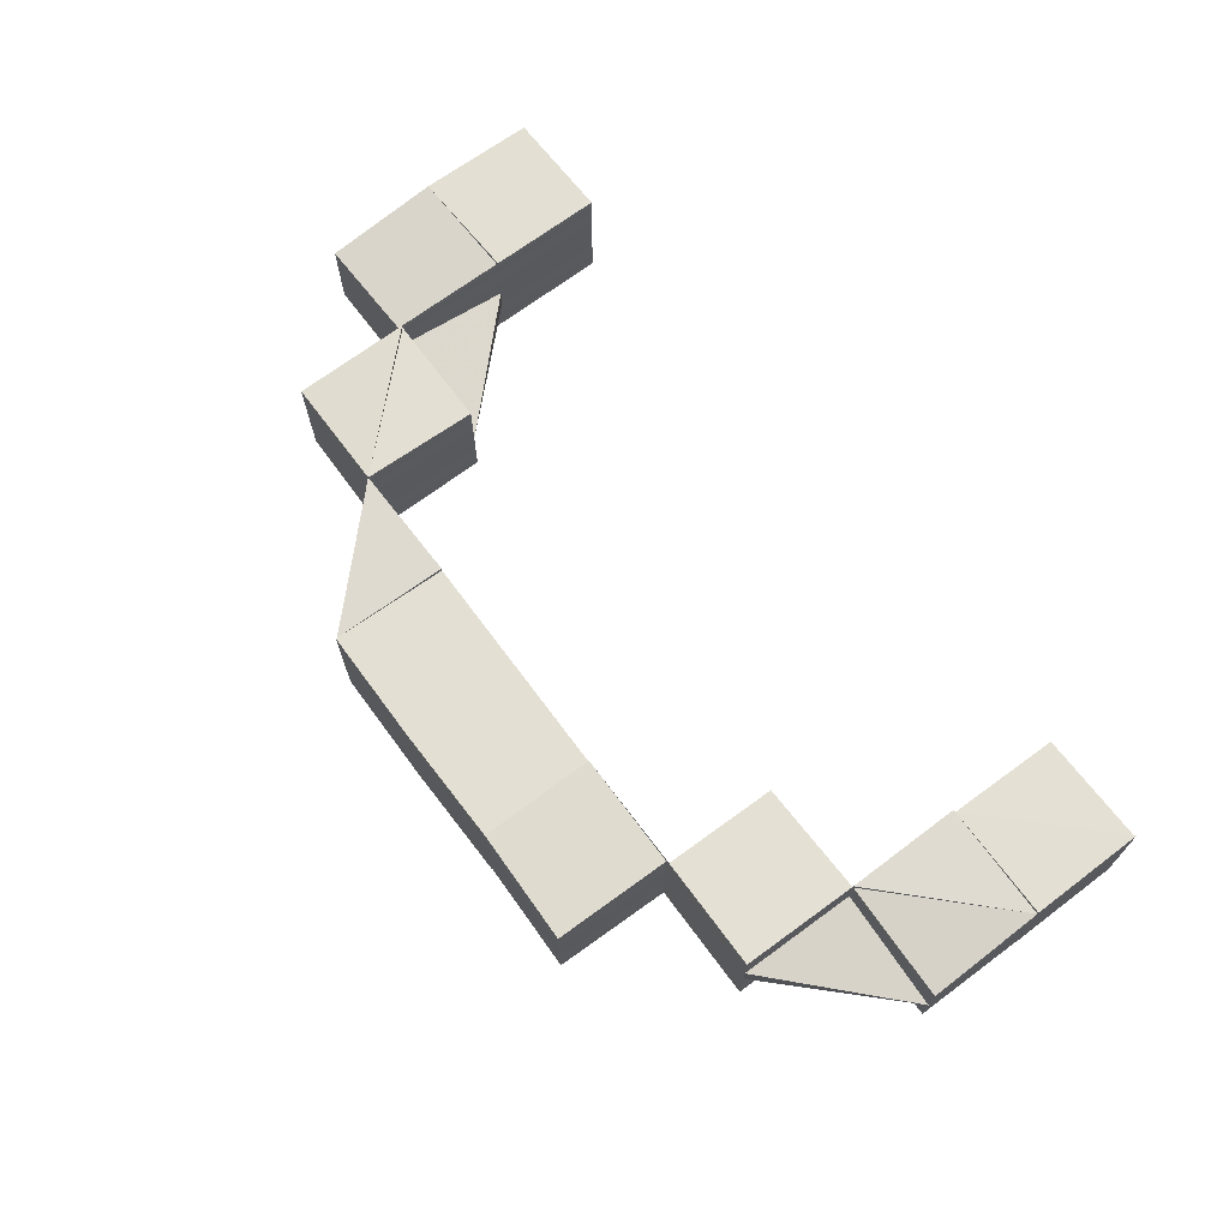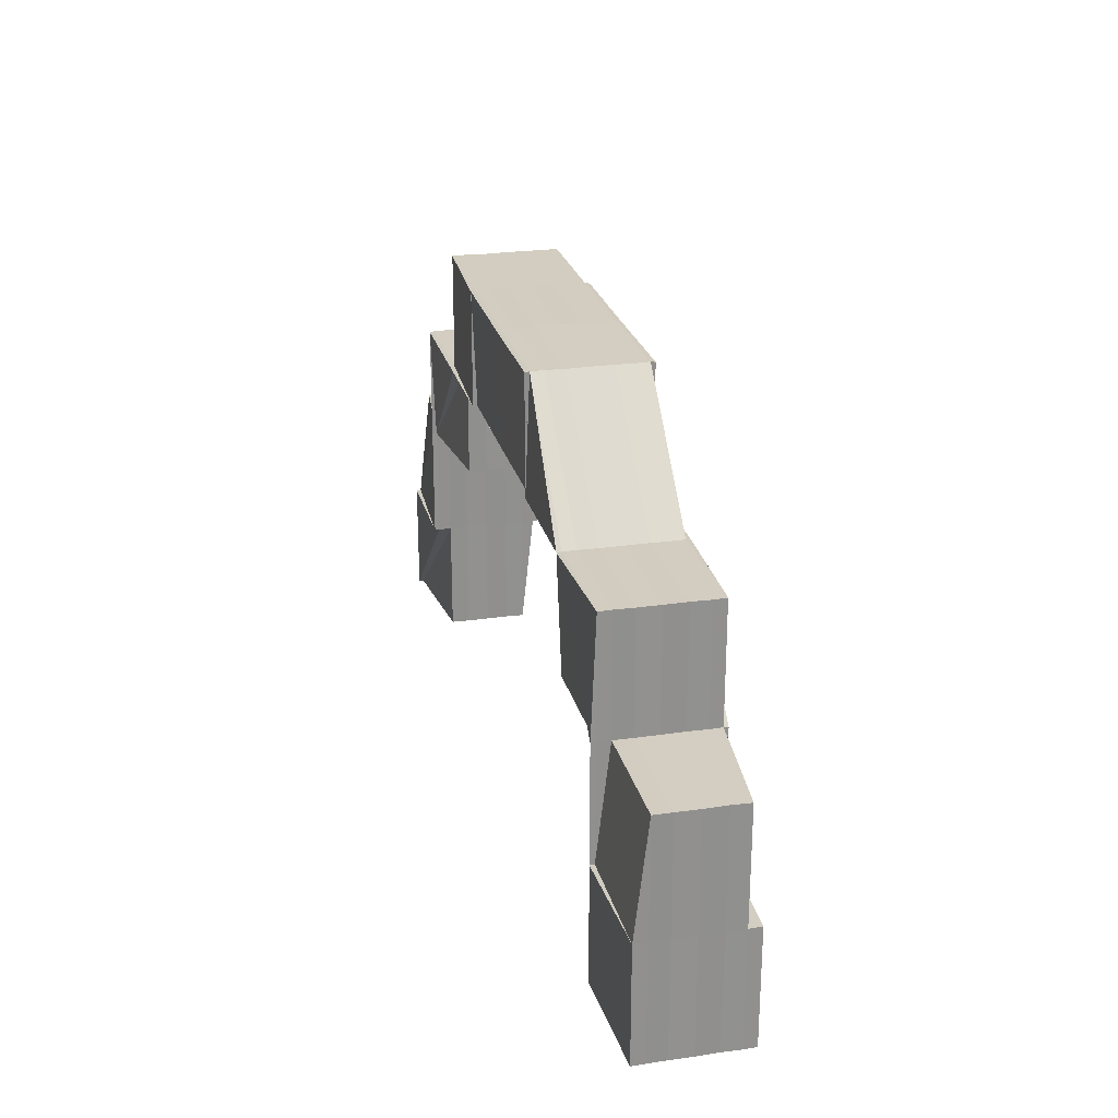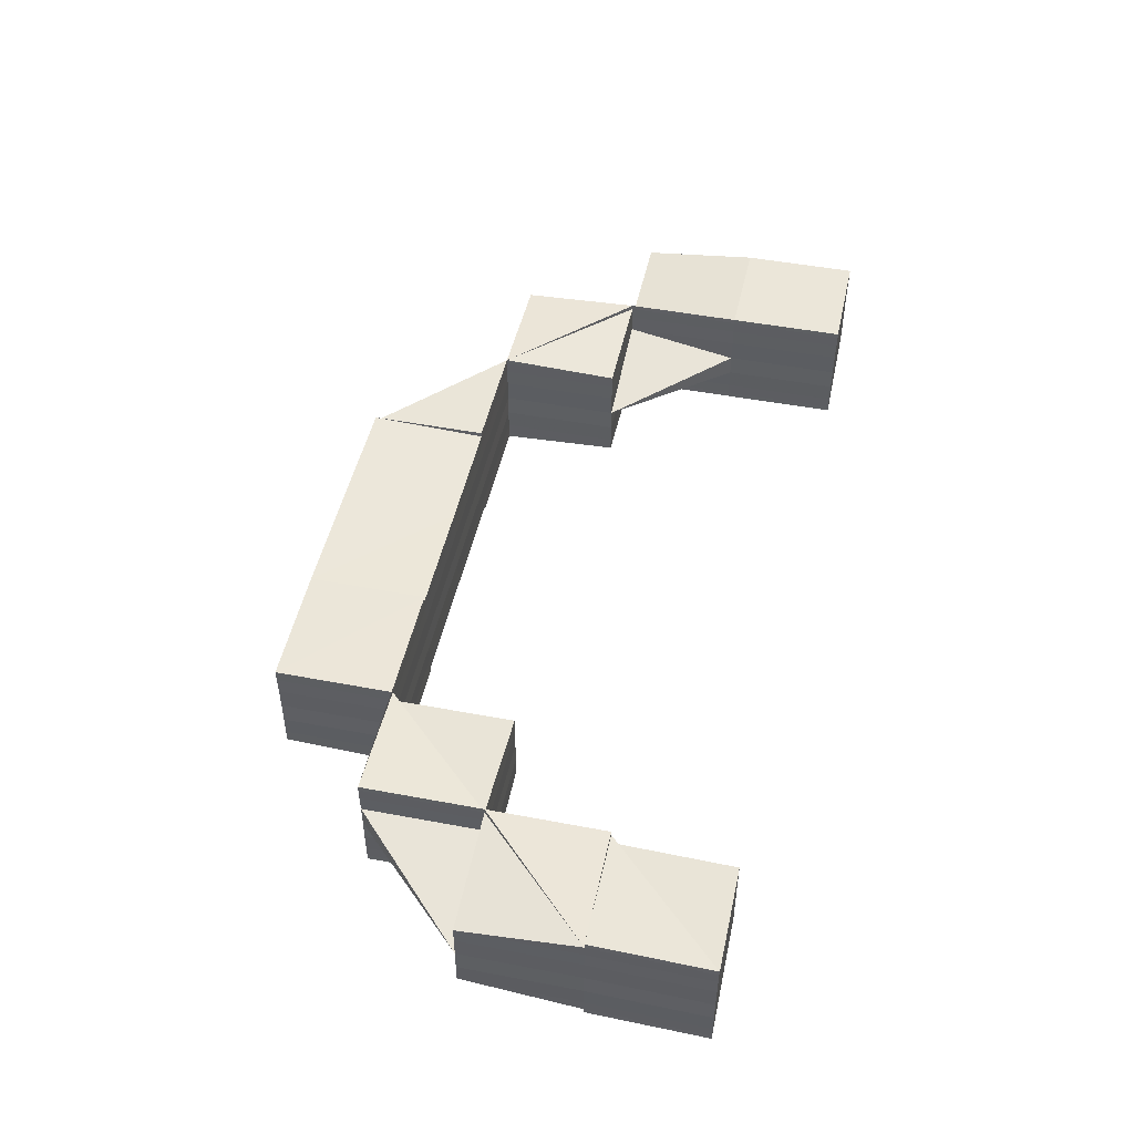
<metadata>
{"format":"obj","ext":"obj","renderer":"f3d","projection":"perspective","resolution":1024,"background":"white","views":[{"elev":68.7,"azim":-126.8,"up":"+Z"},{"elev":24.8,"azim":76.5,"up":"+Y"},{"elev":48.6,"azim":-77.8,"up":"+Z"}]}
</metadata>
<code>
o 9378
v 2246 1889 13.94
v 2246 1889 13.94
v 2246 1889 13.94
v 2246 1889 13.94
v 2246 1889 13.95
v 2246 1889 13.95
v 2246 1889 13.95
v 2246 1889 13.94
v 2246 1889 13.95
v 2246 1889 13.94
v 2246 1889 13.94
v 2246 1889 13.94
v 2246 1889 13.94
v 2246 1889 13.94
v 2246 1889 13.95
v 2246 1889 13.95
v 2246 1889 13.95
v 2246 1889 13.95
v 2246 1889 13.94
v 2246 1889 13.95
v 2246 1889 13.95
v 2246 1889 13.94
v 2246 1889 13.94
v 2246 1889 13.95
v 2246 1889 13.95
v 2246 1889 13.95
v 2246 1889 13.95
v 2246 1889 13.95
v 2246 1889 13.95
v 2246 1889 13.95
v 2246 1889 13.95
v 2245 1889 13.94
v 2246 1889 13.94
v 2245 1889 13.94
v 2246 1889 13.94
v 2245 1889 13.94
v 2246 1889 13.94
v 2245 1889 13.94
v 2246 1889 13.94
v 2246 1889 13.94
v 2246 1889 13.94
v 2246 1889 13.94
v 2246 1889 13.94
v 2246 1889 13.94
v 2246 1889 13.94
v 2245 1889 13.94
v 2246 1889 13.94
v 2246 1889 13.94
v 2246 1889 13.94
v 2245 1889 13.94
v 2246 1889 13.94
v 2245 1889 13.94
v 2246 1889 13.94
v 2245 1889 13.94
v 2245 1889 13.94
v 2246 1889 13.94
v 2246 1889 13.94
v 2245 1889 13.94
v 2246 1889 13.94
v 2245 1889 13.94
v 2245 1889 13.94
v 2245 1889 13.94
v 2245 1889 13.94
v 2245 1889 13.94
v 2245 1889 13.94
v 2245 1889 13.94
v 2245 1889 13.94
v 2245 1889 13.94
v 2245 1889 13.94
v 2245 1889 13.94
v 2245 1889 13.94
v 2245 1889 13.94
v 2245 1889 13.94
v 2245 1889 13.94
v 2245 1889 13.94
v 2245 1889 13.94
v 2245 1889 13.94
v 2245 1889 13.94
v 2245 1889 13.94
v 2245 1889 13.94
v 2245 1889 13.94
v 2245 1889 13.94
v 2245 1889 13.94
v 2245 1889 13.94
v 2245 1889 13.94
v 2245 1889 13.94
v 2245 1889 13.94
v 2245 1889 13.94
v 2245 1889 13.94
v 2245 1889 13.94
v 2245 1889 13.94
v 2245 1889 13.94
v 2245 1889 13.94
v 2245 1889 13.94
v 2245 1889 13.94
v 2245 1889 13.94
v 2245 1889 13.94
v 2245 1889 13.94
v 2245 1889 13.94
v 2245 1889 13.94
v 2245 1889 13.94
v 2245 1889 13.94
v 2246 1889 13.94
v 2246 1889 13.94
v 2246 1889 13.94
v 2246 1889 13.94
v 2245 1889 13.94
v 2245 1889 13.94
v 2245 1889 13.94
v 2246 1889 13.94
v 2245 1889 13.94
v 2245 1889 13.94
v 2245 1889 13.94
v 2245 1889 13.94
v 2246 1889 13.95
v 2245 1889 13.94
v 2245 1889 13.94
v 2245 1889 13.95
v 2246 1889 13.95
v 2245 1889 13.95
v 2245 1889 13.95
v 2245 1889 13.95
v 2245 1889 13.95
v 2245 1889 13.95
v 2245 1889 13.95
v 2245 1889 13.95
v 2245 1889 13.95
v 2245 1889 13.95
v 2245 1889 13.95
v 2245 1889 13.95
v 2245 1889 13.95
v 2245 1889 13.95
v 2245 1889 13.95
v 2245 1889 13.95
v 2245 1889 13.95
v 2245 1889 13.95
v 2245 1889 13.95
v 2246 1889 13.95
v 2246 1889 13.95
v 2245 1889 13.95
v 2246 1889 13.95
v 2246 1889 13.95
v 2246 1889 13.95
v 2246 1889 13.95
v 2245 1889 13.95
v 2246 1889 13.95
v 2245 1889 13.95
v 2246 1889 13.95
v 2246 1889 13.95
v 2245 1889 13.94
v 2245 1889 13.94
v 2246 1889 13.94
v 2245 1889 13.94
v 2245 1889 13.94
v 2246 1889 13.95
v 2245 1889 13.95
v 2245 1889 13.95
v 2246 1889 13.95
v 2246 1889 13.94
v 2246 1889 13.95
v 2246 1889 13.95
v 2246 1889 13.95
v 2245 1889 13.94
v 2246 1889 13.94
v 2246 1889 13.94
v 2246 1889 13.94
v 2246 1889 13.94
v 2246 1889 13.94
v 2246 1889 13.94
v 2246 1889 13.94
v 2246 1889 13.94
v 2246 1889 13.94
v 2246 1889 13.94
v 2245 1889 13.94
v 2245 1889 13.94
v 2246 1889 13.94
v 2246 1889 13.94
v 2246 1889 13.94
v 2246 1889 13.94
v 2246 1889 13.94
v 2246 1889 13.94
v 2246 1889 13.94
v 2246 1889 13.94
v 2246 1889 13.94
v 2246 1889 13.94
v 2246 1889 13.94
v 2246 1889 13.94
v 2246 1889 13.95
v 2246 1889 13.94
v 2246 1889 13.94
v 2246 1889 13.94
v 2246 1889 13.94
v 2246 1889 13.94
v 2246 1889 13.94
v 2246 1889 13.95
v 2246 1889 13.95
v 2246 1889 13.95
v 2246 1889 13.94
v 2246 1889 13.95
v 2246 1889 13.95
v 2246 1889 13.95
v 2246 1889 13.95
v 2246 1889 13.95
v 2246 1889 13.95
v 2246 1889 13.95
v 2246 1889 13.95
v 2246 1889 13.95
v 2246 1889 13.95
v 2246 1889 13.95
v 2246 1889 13.95
v 2246 1889 13.95
v 2246 1889 13.95
v 2246 1889 13.95
v 2246 1889 13.95
v 2246 1889 13.94
v 2246 1889 13.94
v 2246 1889 13.94
v 2246 1889 13.94
v 2246 1889 13.94
v 2246 1889 13.94
v 2246 1889 13.94
v 2246 1889 13.94
v 2246 1889 13.94
v 2246 1889 13.94
v 2246 1889 13.94
v 2246 1889 13.94
v 2246 1889 13.94
v 2246 1889 13.94
v 2246 1889 13.94
v 2246 1889 13.94
v 2246 1889 13.94
v 2246 1889 13.94
v 2246 1889 13.94
v 2246 1889 13.94
v 2246 1889 13.94
v 2246 1889 13.94
v 2246 1889 13.94
v 2246 1889 13.94
v 2246 1889 13.94
v 2246 1889 13.94
v 2246 1889 13.94
v 2246 1889 13.95
v 2246 1889 13.95
v 2246 1889 13.95
v 2246 1889 13.94
v 2246 1889 13.94
v 2246 1889 13.94
v 2246 1889 13.94
v 2246 1889 13.94
v 2245 1889 13.94
v 2245 1889 13.94
v 2245 1889 13.94
v 2245 1889 13.94
v 2245 1889 13.94
v 2245 1889 13.94
v 2245 1889 13.94
v 2245 1889 13.94
v 2245 1889 13.94
v 2245 1889 13.94
v 2245 1889 13.94
v 2245 1889 13.94
v 2245 1889 13.94
v 2245 1889 13.94
v 2245 1889 13.94
v 2245 1889 13.94
v 2245 1889 13.94
v 2245 1889 13.94
v 2245 1889 13.94
v 2245 1889 13.94
v 2245 1889 13.94
v 2245 1889 13.94
v 2245 1889 13.94
v 2245 1889 13.94
v 2245 1889 13.94
v 2245 1889 13.94
v 2245 1889 13.94
v 2245 1889 13.94
v 2245 1889 13.94
v 2245 1889 13.95
v 2245 1889 13.94
v 2245 1889 13.94
v 2245 1889 13.95
v 2245 1889 13.95
v 2245 1889 13.94
v 2245 1889 13.95
v 2245 1889 13.95
v 2245 1889 13.95
v 2245 1889 13.95
v 2245 1889 13.94
v 2245 1889 13.95
v 2245 1889 13.95
v 2245 1889 13.95
v 2245 1889 13.95
v 2245 1889 13.95
v 2245 1889 13.95
v 2245 1889 13.95
v 2245 1889 13.95
v 2245 1889 13.95
v 2245 1889 13.95
v 2245 1889 13.95
v 2245 1889 13.95
v 2245 1889 13.95
v 2245 1889 13.95
v 2245 1889 13.95
v 2245 1889 13.95
v 2245 1889 13.95
v 2245 1889 13.95
v 2245 1889 13.95
v 2245 1889 13.95
v 2245 1889 13.95
v 2245 1889 13.95
v 2245 1889 13.95
v 2245 1889 13.95
v 2245 1889 13.95
v 2245 1889 13.95
v 2245 1889 13.95
v 2245 1889 13.95
v 2245 1889 13.95
v 2245 1889 13.95
v 2245 1889 13.95
v 2245 1889 13.95
v 2245 1889 13.95
v 2245 1889 13.95
v 2245 1889 13.95
v 2245 1889 13.95
v 2245 1889 13.95
v 2245 1889 13.95
v 2245 1889 13.95
v 2245 1889 13.95
v 2245 1889 13.95
v 2245 1889 13.95
v 2245 1889 13.95
v 2245 1889 13.95
v 2245 1889 13.95
v 2245 1889 13.94
v 2245 1889 13.94
v 2245 1889 13.94
v 2245 1889 13.94
v 2245 1889 13.94
v 2245 1889 13.94
v 2245 1889 13.94
v 2245 1889 13.94
v 2245 1889 13.94
v 2245 1889 13.94
v 2245 1889 13.94
v 2245 1889 13.94
v 2245 1889 13.94
v 2245 1889 13.94
v 2245 1889 13.94
v 2245 1889 13.94
v 2245 1889 13.94
v 2245 1889 13.94
v 2245 1889 13.94
v 2245 1889 13.94
v 2245 1889 13.94
v 2245 1889 13.94
v 2245 1889 13.94
v 2245 1889 13.94
v 2245 1889 13.94
v 2245 1889 13.94
v 2245 1889 13.94
v 2245 1889 13.94
v 2245 1889 13.94
v 2245 1889 13.94
v 2245 1889 13.94
v 2245 1889 13.94
v 2245 1889 13.94
v 2245 1889 13.94
v 2245 1889 13.94
v 2245 1889 13.94
v 2245 1889 13.94
v 2245 1889 13.94
v 2245 1889 13.94
v 2245 1889 13.94
v 2245 1889 13.94
v 2245 1889 13.94
v 2245 1889 13.94
v 2245 1889 13.94
v 2245 1889 13.94
v 2245 1889 13.94
v 2245 1889 13.94
v 2245 1889 13.94
v 2245 1889 13.94
v 2245 1889 13.94
v 2245 1889 13.94
v 2245 1889 13.94
v 2245 1889 13.94
v 2245 1889 13.94
v 2245 1889 13.94
v 2245 1889 13.94
v 2245 1889 13.94
v 2245 1889 13.94
v 2245 1889 13.94
v 2245 1889 13.94
v 2245 1889 13.94
v 2245 1889 13.94
v 2245 1889 13.94
v 2245 1889 13.94
v 2245 1889 13.94
v 2245 1889 13.94
v 2245 1889 13.94
v 2245 1889 13.94
v 2245 1889 13.94
v 2245 1889 13.94
v 2245 1889 13.94
v 2245 1889 13.95
v 2245 1889 13.94
v 2245 1889 13.95
v 2245 1889 13.94
v 2245 1889 13.95
v 2245 1889 13.94
v 2245 1889 13.95
v 2245 1889 13.95
v 2245 1889 13.95
v 2245 1889 13.95
v 2245 1889 13.95
v 2245 1889 13.95
v 2245 1889 13.94
v 2245 1889 13.95
v 2245 1889 13.95
v 2245 1889 13.95
v 2245 1889 13.95
v 2245 1889 13.95
v 2245 1889 13.94
v 2245 1889 13.94
v 2245 1889 13.95
v 2245 1889 13.95
v 2245 1889 13.94
v 2245 1889 13.94
v 2245 1889 13.94
v 2245 1889 13.94
v 2245 1889 13.94
v 2245 1889 13.94
v 2245 1889 13.94
v 2245 1889 13.94
v 2245 1889 13.94
v 2245 1889 13.94
v 2245 1889 13.94
v 2245 1889 13.94
v 2245 1889 13.94
v 2245 1889 13.94
v 2245 1889 13.94
v 2245 1889 13.94
v 2245 1889 13.94
v 2245 1889 13.94
v 2245 1889 13.94
v 2245 1889 13.94
v 2245 1889 13.94
v 2245 1889 13.94
v 2245 1889 13.94
v 2245 1889 13.94
v 2245 1889 13.94
v 2245 1889 13.94
v 2245 1889 13.94
v 2245 1889 13.94
v 2245 1889 13.94
v 2245 1889 13.94
v 2245 1889 13.94
v 2245 1889 13.94
v 2245 1889 13.94
v 2245 1889 13.94
v 2245 1889 13.94
v 2245 1889 13.94
v 2245 1889 13.94
v 2245 1889 13.94
v 2245 1889 13.94
v 2245 1889 13.94
v 2245 1889 13.95
v 2245 1889 13.94
v 2245 1889 13.95
v 2245 1889 13.95
v 2245 1889 13.95
v 2245 1889 13.95
v 2245 1889 13.95
v 2245 1889 13.95
v 2245 1889 13.95
v 2245 1889 13.94
v 2245 1889 13.94
v 2245 1889 13.94
v 2245 1889 13.94
v 2245 1889 13.94
v 2245 1889 13.94
v 2245 1889 13.94
v 2245 1889 13.94
v 2245 1889 13.94
v 2245 1889 13.94
v 2245 1889 13.94
v 2245 1889 13.94
v 2245 1889 13.94
v 2245 1889 13.94
v 2245 1889 13.94
v 2245 1889 13.94
v 2245 1889 13.94
v 2245 1889 13.94
v 2245 1889 13.94
v 2245 1889 13.94
v 2245 1889 13.94
v 2245 1889 13.94
v 2245 1889 13.94
v 2245 1889 13.94
v 2245 1889 13.94
v 2245 1889 13.94
v 2245 1889 13.94
v 2245 1889 13.94
v 2245 1889 13.94
v 2245 1889 13.94
v 2245 1889 13.94
v 2245 1889 13.94
v 2245 1889 13.94
v 2245 1889 13.94
v 2245 1889 13.94
v 2245 1889 13.95
v 2245 1889 13.95
v 2245 1889 13.95
v 2245 1889 13.95
v 2245 1889 13.95
v 2245 1889 13.95
v 2245 1889 13.95
v 2245 1889 13.95
v 2245 1889 13.95
v 2245 1889 13.94
v 2245 1889 13.95
v 2245 1889 13.95
v 2245 1889 13.94
v 2245 1889 13.95
v 2245 1889 13.95
v 2245 1889 13.95
v 2245 1889 13.95
v 2245 1889 13.95
v 2245 1889 13.95
v 2245 1889 13.95
v 2245 1889 13.95
v 2245 1889 13.95
v 2245 1889 13.95
v 2245 1889 13.95
v 2245 1889 13.95
v 2245 1889 13.95
v 2245 1889 13.95
v 2245 1889 13.95
v 2245 1889 13.95
v 2245 1889 13.95
v 2245 1889 13.95
v 2245 1889 13.95
v 2245 1889 13.95
v 2245 1889 13.95
v 2245 1889 13.95
v 2245 1889 13.95
v 2245 1889 13.95
v 2245 1889 13.95
v 2245 1889 13.95
v 2245 1889 13.95
v 2245 1889 13.95
v 2245 1889 13.95
v 2245 1889 13.95
v 2245 1889 13.95
f 1 2 3
f 3 4 5
f 5 6 7
f 2 4 8
f 4 6 9
f 2 10 4
f 4 11 6
f 12 13 4
f 14 12 2
f 13 15 6
f 6 16 17
f 6 18 16
f 19 20 18
f 15 20 21
f 22 19 11
f 23 22 10
f 24 21 25
f 26 27 21
f 28 27 29
f 30 26 31
f 32 23 33
f 32 34 35
f 34 36 37
f 36 38 39
f 35 40 41
f 41 42 43
f 44 45 35
f 35 46 44
f 47 48 44
f 48 49 37
f 44 50 51
f 51 52 53
f 54 55 53
f 56 55 57
f 58 59 57
f 58 60 61
f 62 60 63
f 64 65 61
f 64 66 67
f 68 66 69
f 68 70 71
f 70 72 73
f 72 74 75
f 76 75 77
f 73 78 79
f 79 78 80
f 79 80 81
f 82 83 78
f 84 82 78
f 85 84 86
f 78 87 80
f 78 88 87
f 88 89 87
f 83 90 89
f 90 91 89
f 87 89 92
f 80 87 93
f 87 92 93
f 80 93 94
f 89 95 92
f 91 96 95
f 89 97 95
f 98 94 99
f 99 81 100
f 100 101 102
f 103 94 104
f 105 81 103
f 106 107 105
f 58 108 106
f 104 109 110
f 111 109 98
f 112 108 113
f 108 112 45
f 110 114 115
f 116 114 111
f 117 112 50
f 112 117 40
f 115 118 119
f 120 118 116
f 119 121 122
f 123 124 122
f 123 125 126
f 127 125 128
f 129 130 122
f 131 132 120
f 133 134 132
f 135 133 129
f 135 136 131
f 135 137 138
f 139 140 138
f 141 140 142
f 143 144 142
f 145 136 146
f 136 145 147
f 148 149 143
f 150 145 149
f 145 150 151
f 148 147 43
f 43 152 148
f 153 150 152
f 150 153 154
f 155 156 148
f 117 153 42
f 153 117 46
f 156 157 158
f 159 160 158
f 160 161 162
f 157 163 164
f 165 159 164
f 166 165 167
f 49 166 168
f 169 167 170
f 170 164 24
f 171 168 169
f 172 37 171
f 47 173 172
f 164 174 175
f 176 175 177
f 164 154 176
f 178 164 176
f 173 23 179
f 23 173 180
f 180 37 181
f 180 181 182
f 182 181 183
f 184 180 182
f 185 180 184
f 185 168 180
f 186 185 184
f 176 185 186
f 187 176 186
f 178 176 187
f 188 19 178
f 189 190 187
f 190 191 187
f 191 192 187
f 192 193 187
f 193 194 187
f 194 195 187
f 195 196 187
f 196 197 187
f 198 178 187
f 199 178 198
f 199 158 178
f 200 199 198
f 201 199 200
f 202 201 200
f 197 203 202
f 203 204 202
f 204 205 199
f 205 188 199
f 206 205 207
f 205 208 209
f 210 211 212
f 211 213 214
f 215 216 217
f 218 215 219
f 218 220 221
f 221 222 223
f 215 224 222
f 219 225 223
f 220 224 225
f 173 224 225
f 226 227 228
f 227 229 230
f 231 232 233
f 232 234 235
f 233 236 237
f 236 238 239
f 237 238 1
f 234 240 238
f 240 14 238
f 238 179 2
f 238 2 241
f 242 243 244
f 245 246 247
f 246 248 249
f 250 251 252
f 252 253 250
f 254 93 250
f 93 251 109
f 93 92 251
f 250 255 254
f 253 255 109
f 256 80 254
f 257 258 256
f 254 259 256
f 255 259 94
f 256 260 261
f 261 262 263
f 260 262 107
f 259 260 81
f 260 264 262
f 259 265 260
f 265 264 260
f 264 266 267
f 268 265 259
f 255 268 259
f 265 269 264
f 270 268 255
f 253 270 255
f 268 271 265
f 271 269 265
f 270 272 268
f 272 271 268
f 272 273 271
f 271 274 269
f 275 276 274
f 277 274 278
f 278 273 279
f 280 281 274
f 282 280 273
f 283 282 284
f 279 285 286
f 286 287 288
f 289 290 285
f 291 292 287
f 290 293 294
f 293 295 296
f 297 295 298
f 299 300 298
f 301 300 302
f 301 303 304
f 305 306 302
f 299 307 308
f 305 307 309
f 310 311 309
f 312 313 308
f 305 313 314
f 315 316 314
f 315 317 318
f 319 317 320
f 321 322 320
f 323 322 324
f 325 323 326
f 305 327 328
f 327 329 330
f 331 330 332
f 333 334 331
f 335 327 334
f 327 335 336
f 284 337 333
f 284 336 338
f 338 339 284
f 339 337 273
f 339 340 341
f 342 343 340
f 342 344 339
f 345 342 346
f 347 348 345
f 349 350 347
f 351 352 349
f 352 353 354
f 355 356 342
f 357 355 358
f 353 359 360
f 361 342 362
f 362 363 364
f 365 366 361
f 367 368 364
f 369 368 370
f 371 372 364
f 371 373 374
f 375 373 376
f 377 372 378
f 379 380 378
f 377 381 382
f 377 383 384
f 385 386 384
f 387 386 388
f 389 390 388
f 391 354 389
f 392 393 391
f 389 360 394
f 394 395 389
f 392 396 397
f 338 398 394
f 394 399 338
f 335 400 398
f 400 401 395
f 359 401 399
f 401 359 402
f 403 335 404
f 404 405 406
f 407 405 365
f 406 408 310
f 328 408 407
f 409 410 408
f 403 409 411
f 412 413 408
f 412 414 415
f 416 413 411
f 417 412 416
f 411 418 416
f 416 419 308
f 420 421 417
f 421 422 423
f 413 424 405
f 411 424 425
f 426 427 424
f 427 428 424
f 427 428 429
f 323 427 429
f 428 430 429
f 428 430 431
f 425 431 358
f 424 432 431
f 424 431 366
f 430 433 429
f 430 433 434
f 358 434 435
f 431 434 342
f 431 436 434
f 433 437 429
f 433 437 438
f 437 439 429
f 434 438 348
f 434 440 438
f 435 438 441
f 438 442 443
f 441 444 445
f 438 444 350
f 446 439 447
f 447 448 449
f 450 451 449
f 452 439 453
f 454 452 455
f 453 456 457
f 455 457 458
f 458 457 459
f 456 460 457
f 457 460 461
f 457 461 462
f 459 461 463
f 460 464 461
f 461 464 465
f 461 465 344
f 463 465 466
f 464 429 465
f 465 429 467
f 465 467 418
f 466 467 468
f 429 469 467
f 467 469 470
f 467 470 471
f 468 470 472
f 469 473 470
f 470 473 474
f 473 475 474
f 472 475 476
f 251 477 114
f 251 478 477
f 92 478 251
f 92 95 478
f 95 479 478
f 95 480 479
f 478 481 477
f 478 479 481
f 96 482 479
f 479 483 481
f 482 484 483
f 479 485 483
f 486 487 485
f 488 486 480
f 487 486 269
f 486 488 489
f 269 489 264
f 264 489 76
f 269 490 489
f 489 491 266
f 396 488 97
f 488 396 492
f 489 493 492
f 396 494 495
f 496 494 497
f 498 497 499
f 500 501 499
f 502 501 503
f 504 505 498
f 393 506 505
f 397 505 507
f 506 508 493
f 507 493 509
f 510 511 493
f 508 275 490
f 281 510 490
f 509 490 277
f 252 477 512
f 512 513 252
f 129 514 512
f 512 515 129
f 514 513 118
f 477 515 118
f 477 481 515
f 134 516 513
f 481 517 515
f 481 483 517
f 515 517 518
f 515 518 132
f 517 519 518
f 483 520 517
f 517 520 519
f 483 521 520
f 522 519 523
f 487 524 521
f 524 487 271
f 484 525 520
f 519 526 527
f 520 528 519
f 525 291 528
f 520 529 528
f 528 530 526
f 519 528 531
f 528 532 530
f 524 533 529
f 533 292 532
f 533 524 272
f 531 534 535
f 536 537 534
f 538 536 539
f 540 538 541
f 542 533 543
f 543 285 272
f 543 272 270
f 544 542 545
f 545 294 543
f 546 544 547
f 545 543 548
f 548 543 270
f 548 270 253
f 516 549 548
f 513 548 253
f 539 548 513
f 513 253 114
f 550 551 552
f 553 554 555

</code>
